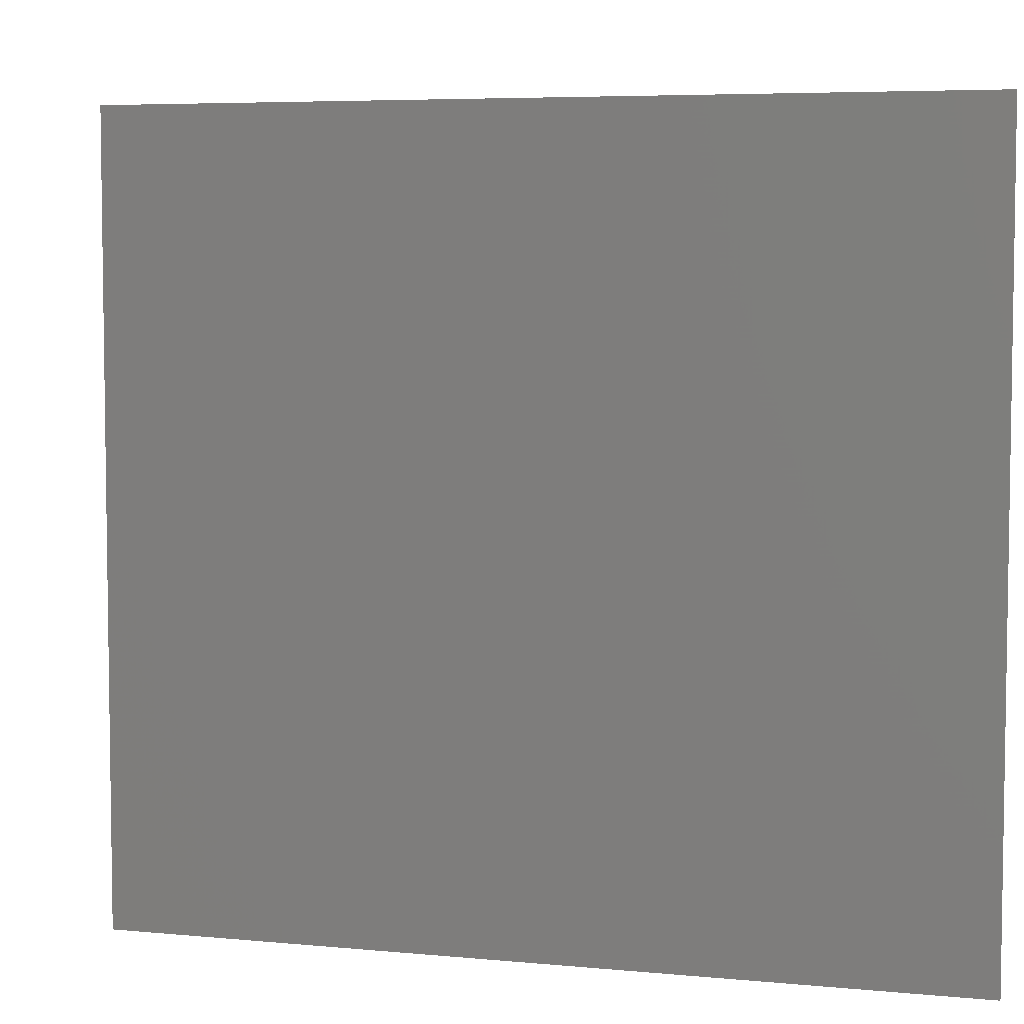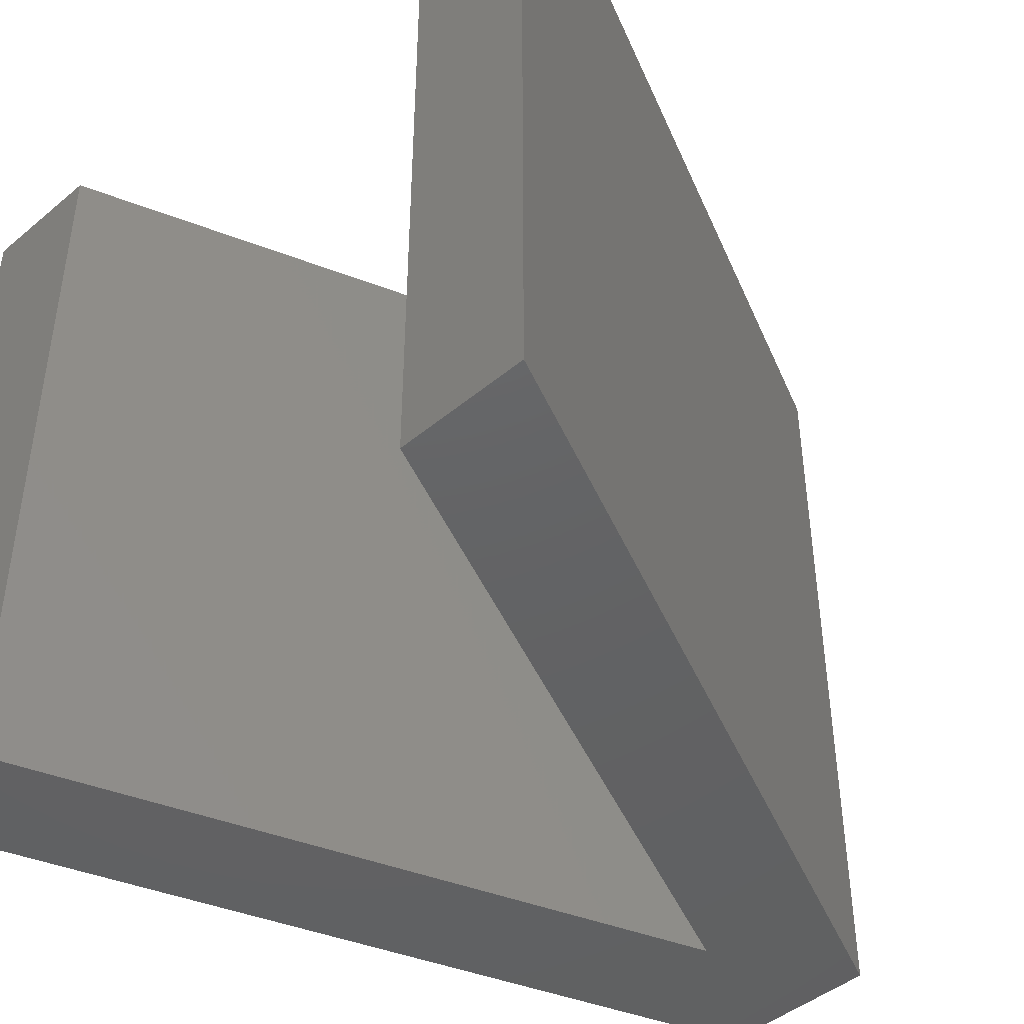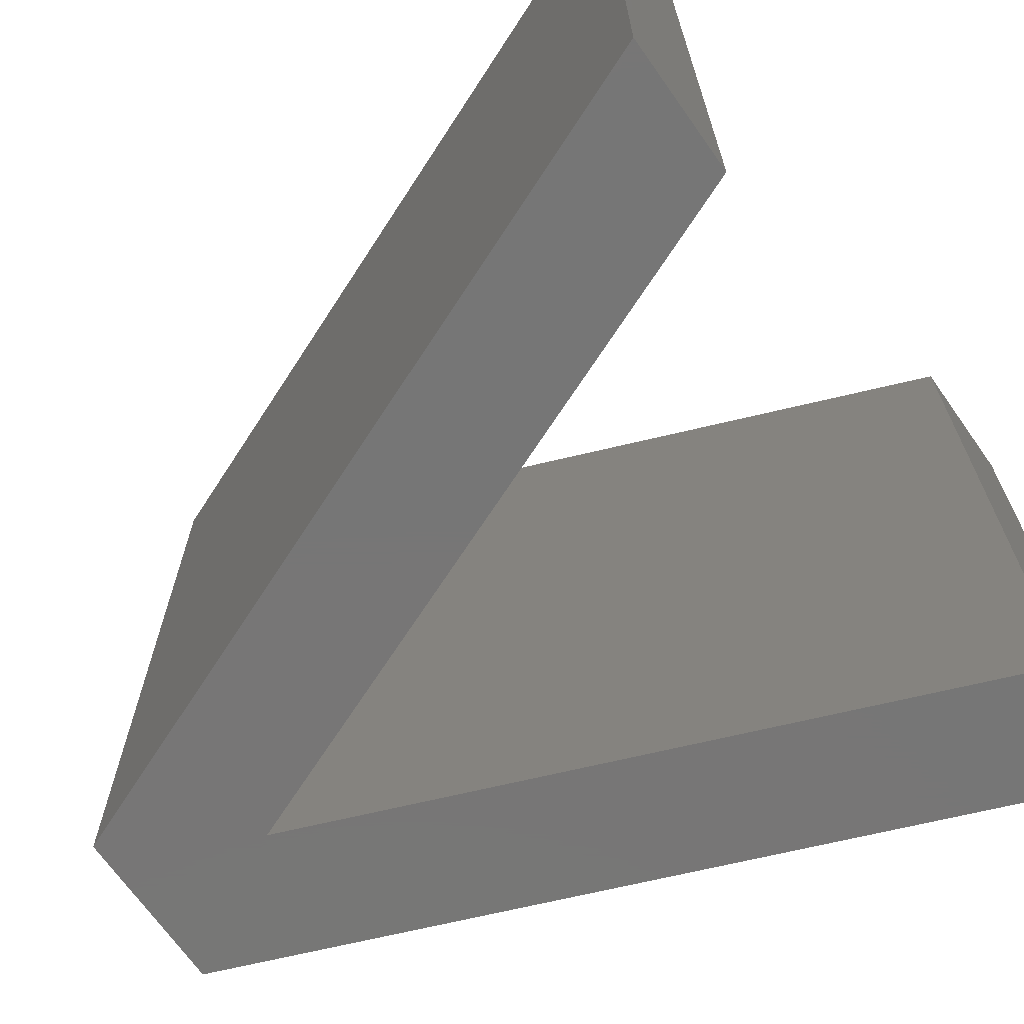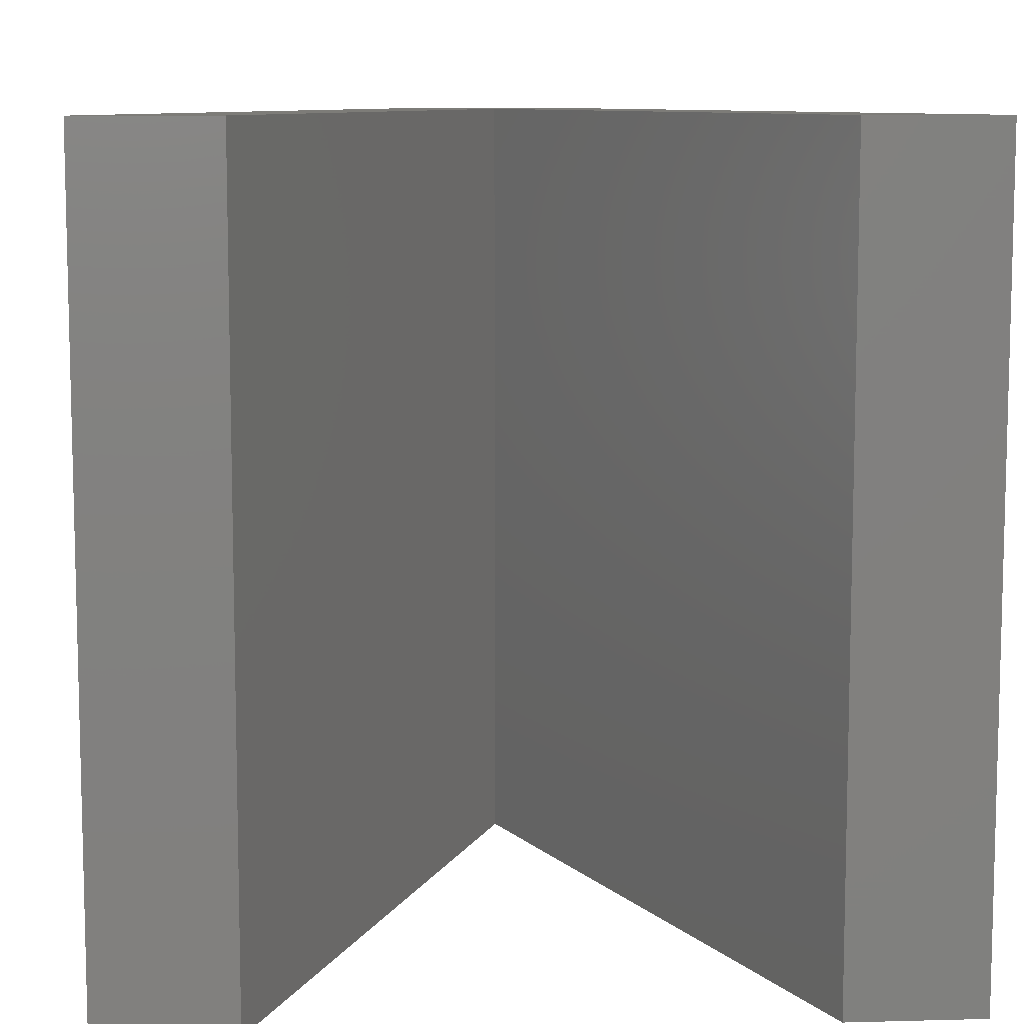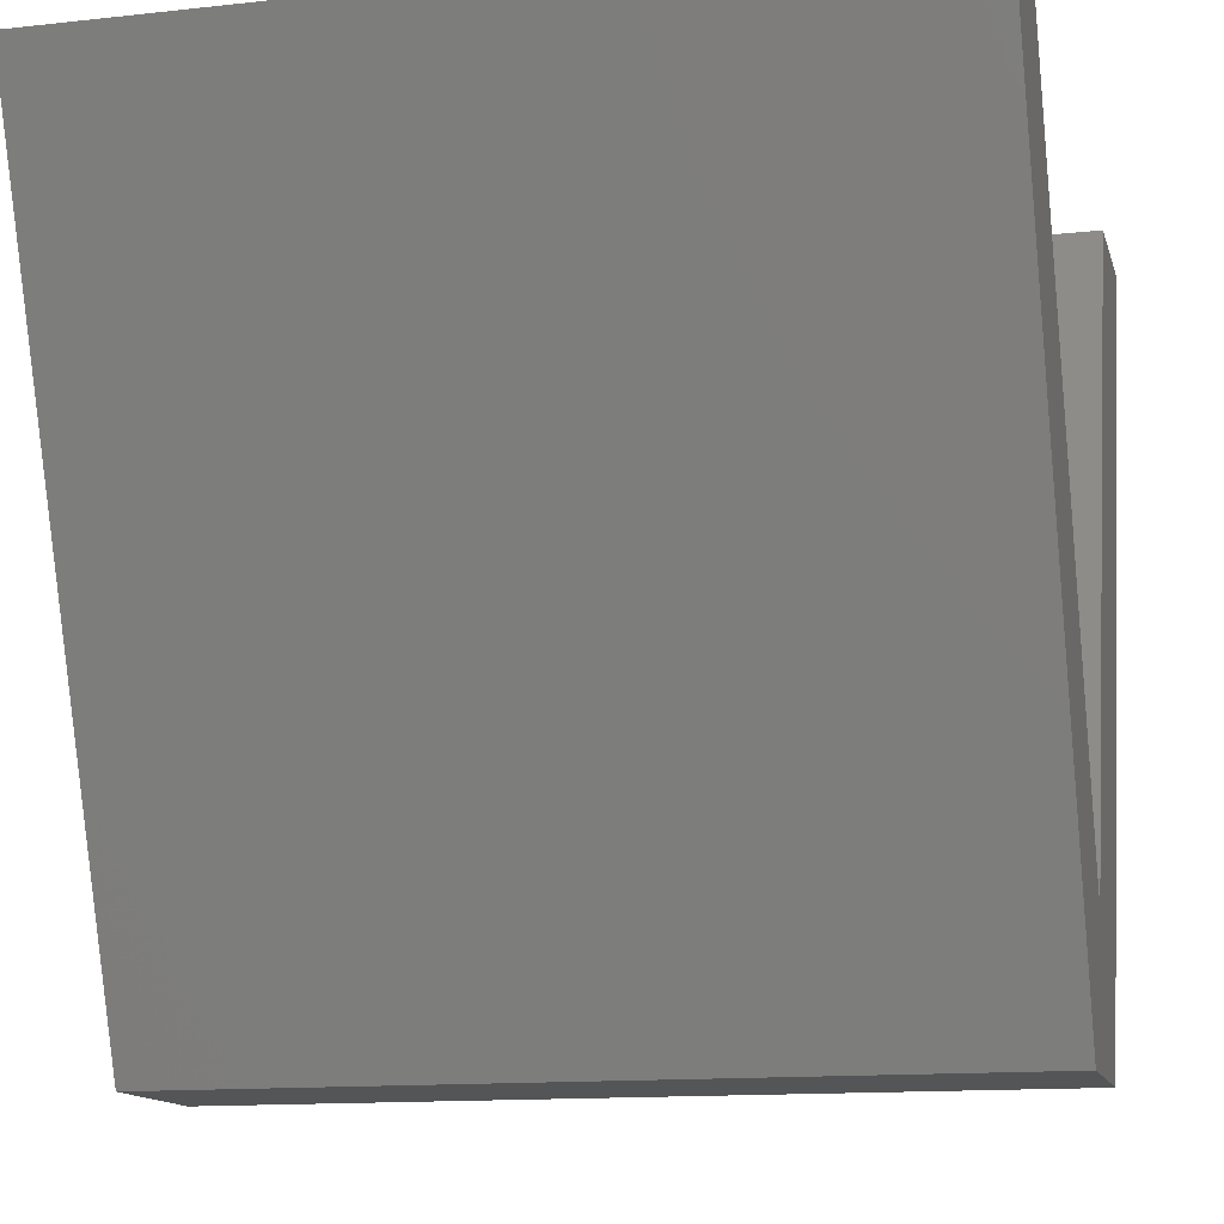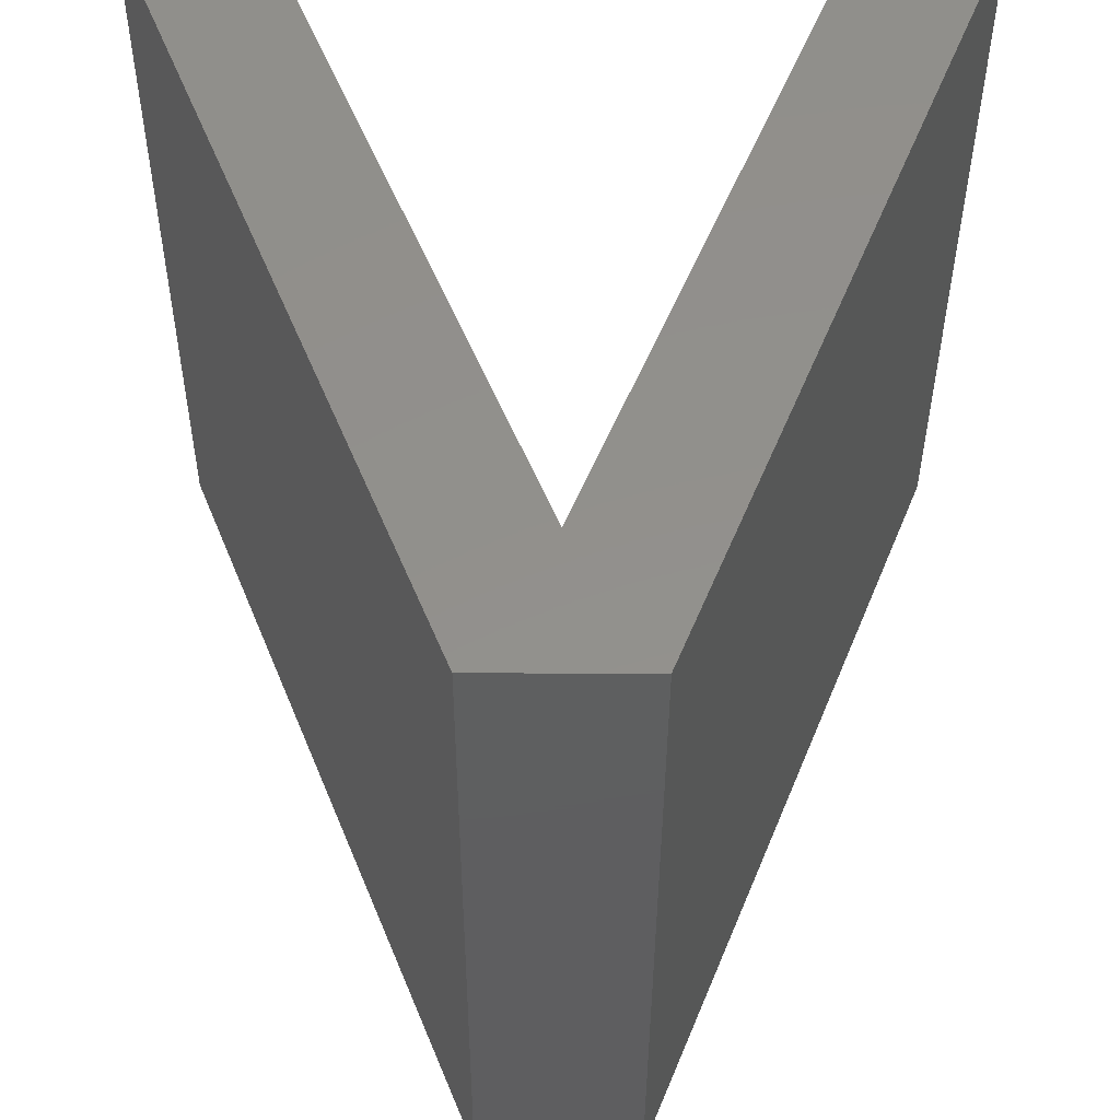
<metadata>
{"format":"stl","ext":"stl","renderer":"f3d","projection":"perspective","resolution":1024,"background":"white","views":[{"elev":5.6,"azim":85.0,"up":"+Z"},{"elev":-44.8,"azim":-135.9,"up":"+Z"},{"elev":-68.9,"azim":125.2,"up":"+Z"},{"elev":9.1,"azim":175.9,"up":"+Z"},{"elev":-13.3,"azim":-75.9,"up":"+Y"},{"elev":-36.6,"azim":179.8,"up":"+Y"}]}
</metadata>
<code>
# stl→obj: 14 verts, 24 faces
v 3.333 5 -5
v 5 5 -5
v 0 -3.333 -5
v 1 -5 -5
v -1 -5 -5
v -3.333 5 -5
v -5 5 -5
v 0 -3.333 5
v 5 5 5
v 3.333 5 5
v -1 -5 5
v 1 -5 5
v -5 5 5
v -3.333 5 5
f 1 2 3
f 3 4 5
f 2 4 3
f 6 3 7
f 7 3 5
f 8 9 10
f 11 12 8
f 8 12 9
f 13 8 14
f 11 8 13
f 1 9 2
f 1 10 9
f 3 10 1
f 3 8 10
f 6 8 3
f 6 14 8
f 7 14 6
f 7 13 14
f 5 13 7
f 5 11 13
f 4 11 5
f 4 12 11
f 2 12 4
f 2 9 12

</code>
